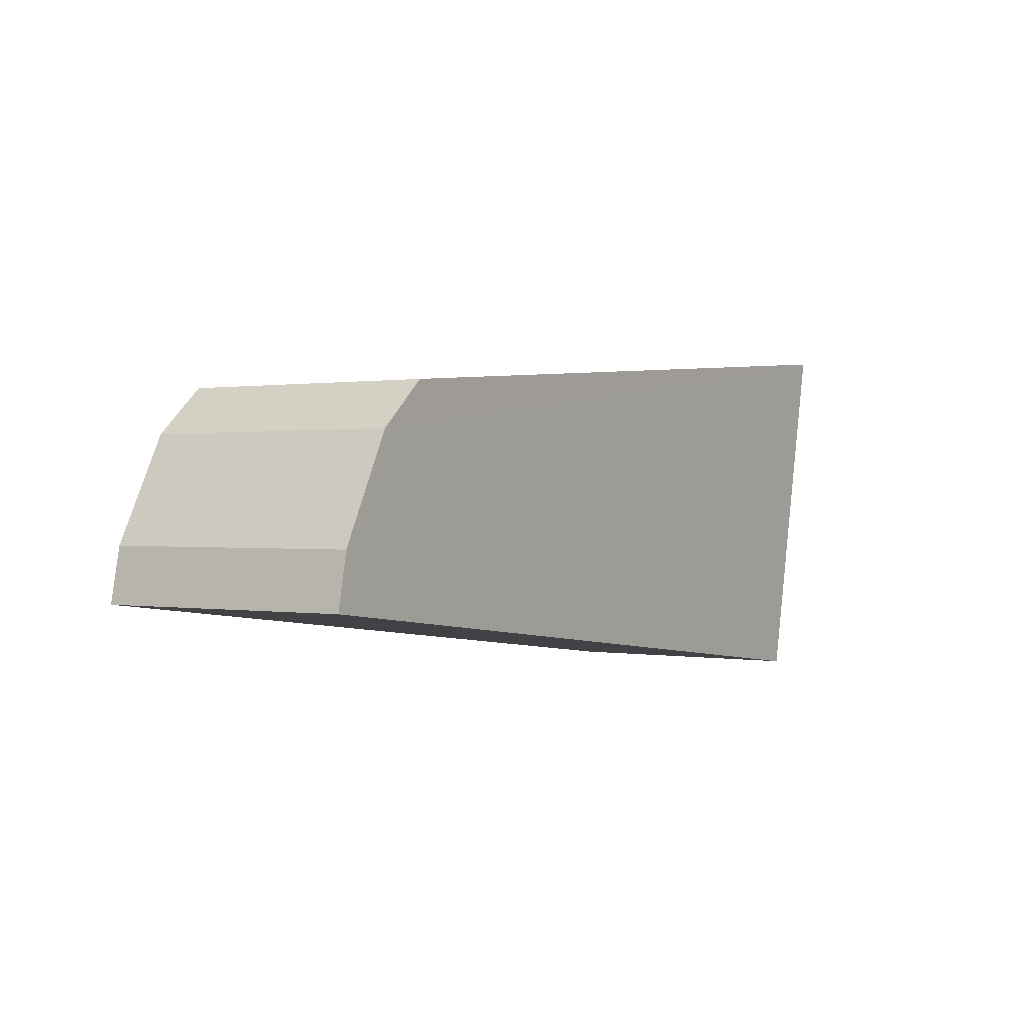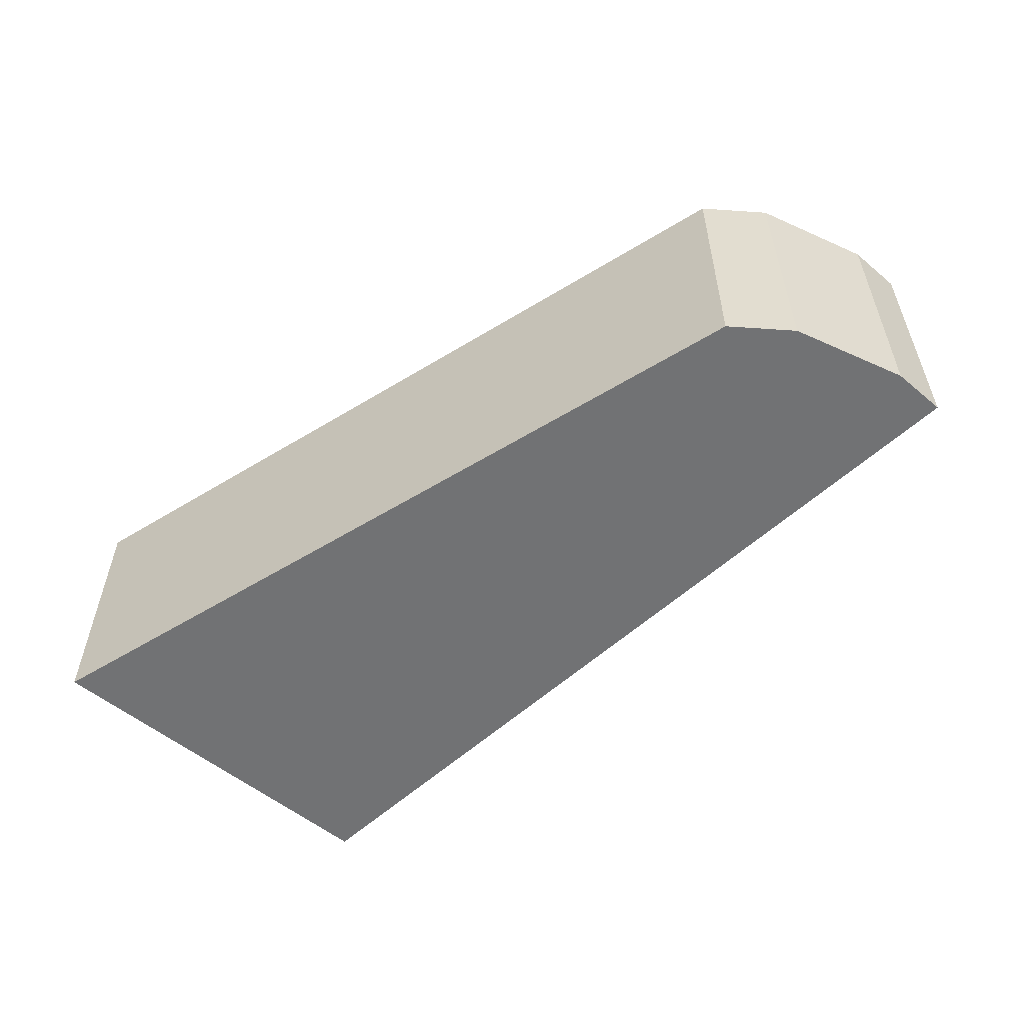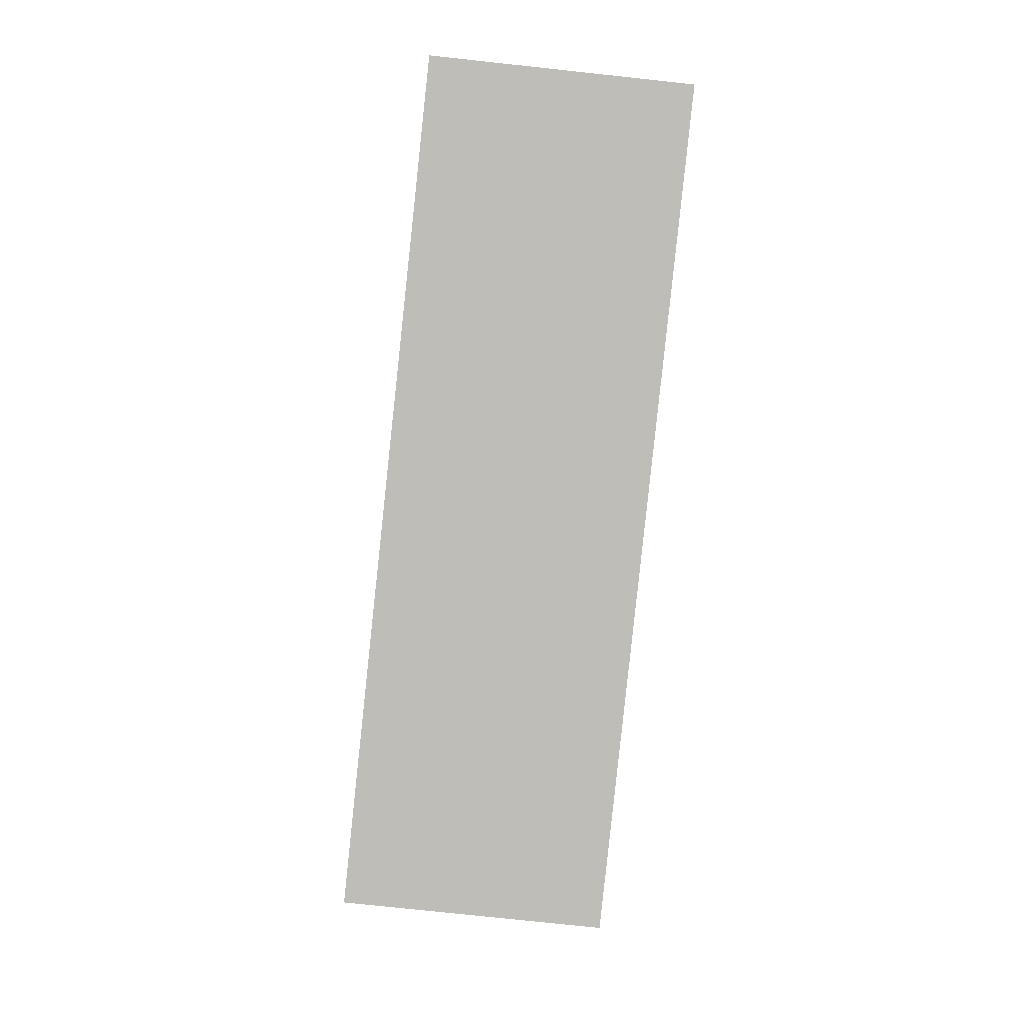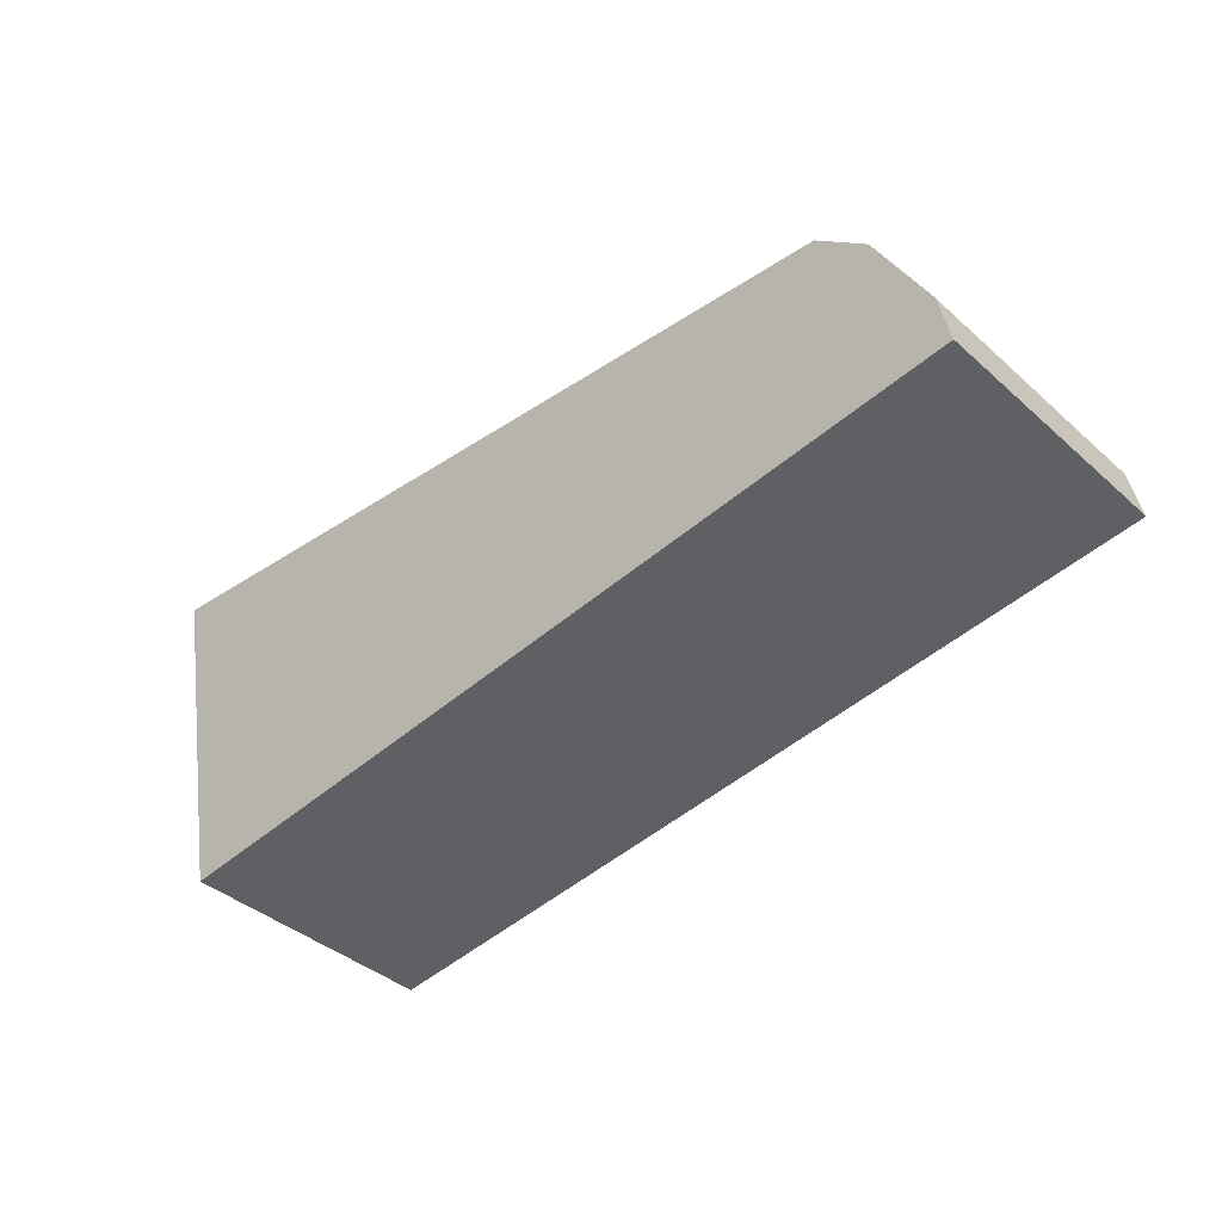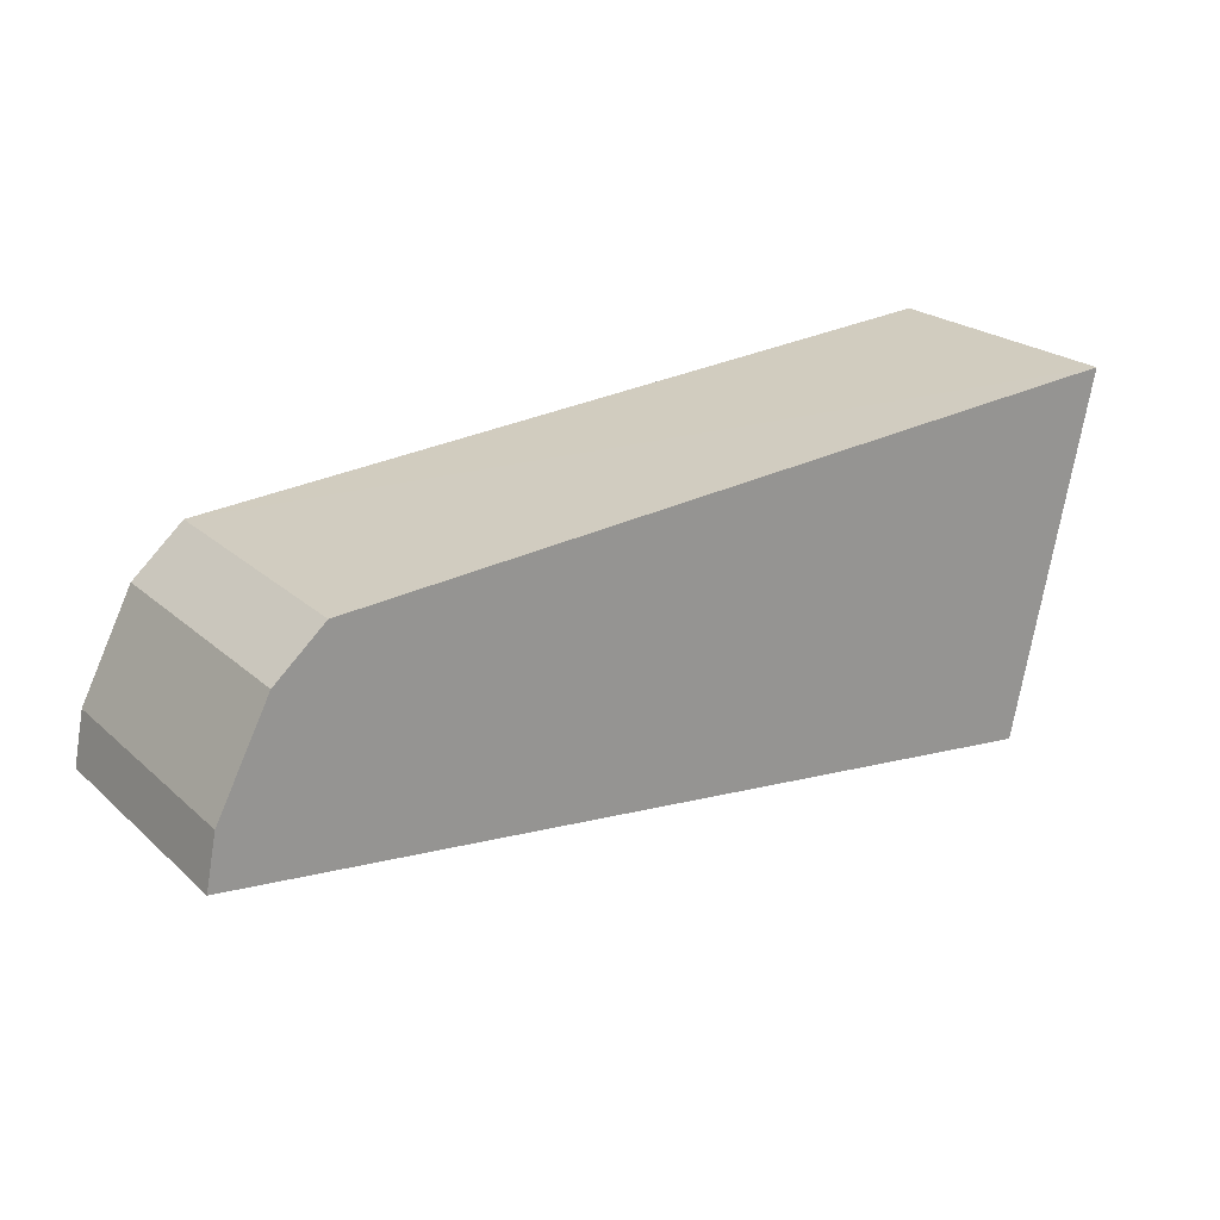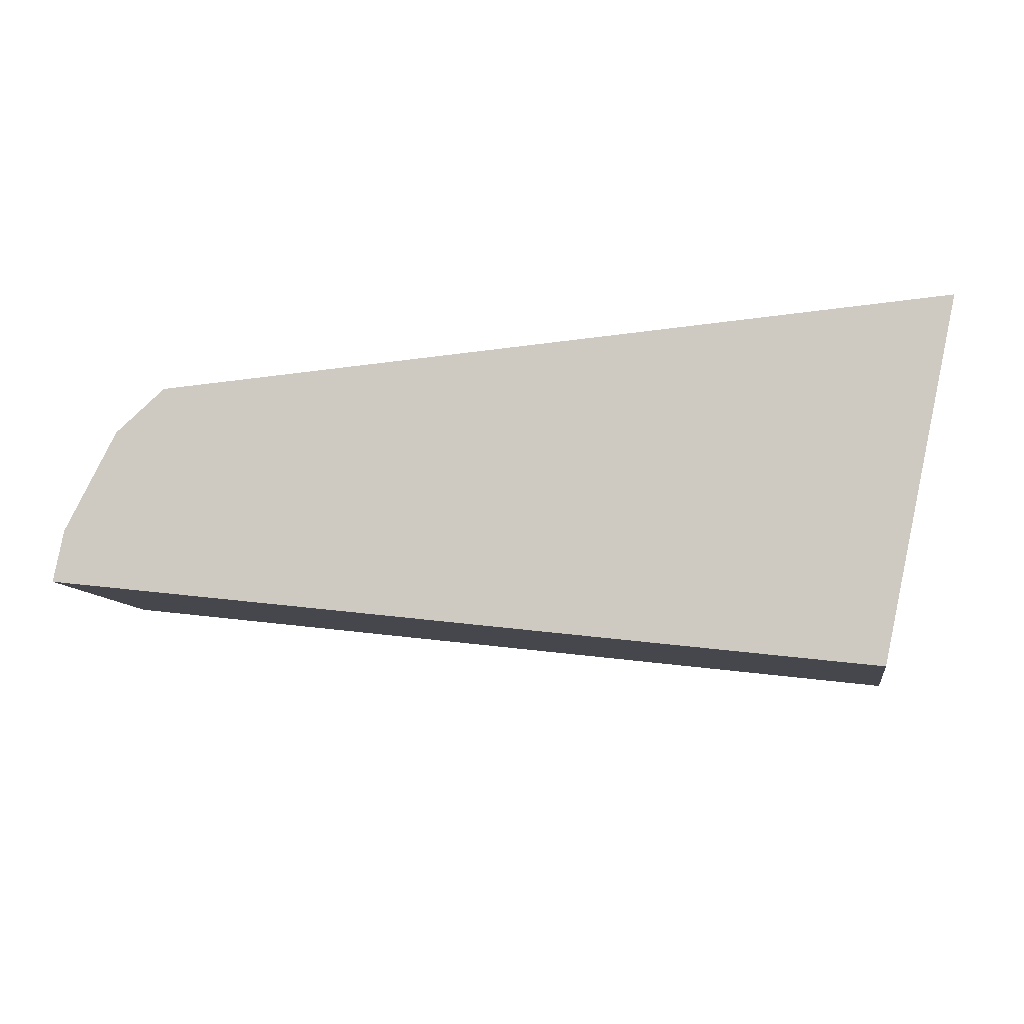
<metadata>
{"format":"obj","ext":"obj","renderer":"f3d","projection":"perspective","resolution":1024,"background":"white","views":[{"elev":0.3,"azim":-56.8,"up":"+Y"},{"elev":-55.4,"azim":-142.7,"up":"+Z"},{"elev":-78.4,"azim":-96.1,"up":"+Y"},{"elev":-39.9,"azim":-137.4,"up":"+Y"},{"elev":22.5,"azim":-34.5,"up":"+Y"},{"elev":-9.5,"azim":9.6,"up":"+Y"}]}
</metadata>
<code>
v 0.03906 0.01134 0.01216
v 0.0376 0.0045 0.01216
v 0.03906 0.01134 0.007239
v 0.02288 0.00931 0.007239
v 0.02188 0.007376 0.01216
v 0.0376 0.0045 0.007239
v 0.02385 0.01017 0.007238
v 0.02168 0.006375 0.007239
v 0.02384 0.01015 0.01216
v 0.02188 0.007376 0.007239
v 0.02168 0.006375 0.01216
v 0.02288 0.00931 0.01216
f 1 2 3
f 6 3 2
f 7 1 3
f 7 3 6
f 8 7 6
f 8 6 2
f 9 1 7
f 9 7 4
f 10 4 7
f 10 7 8
f 11 8 2
f 11 10 8
f 11 5 10
f 12 9 4
f 12 1 9
f 12 5 11
f 12 11 2
f 12 2 1
f 12 10 5
f 12 4 10

</code>
